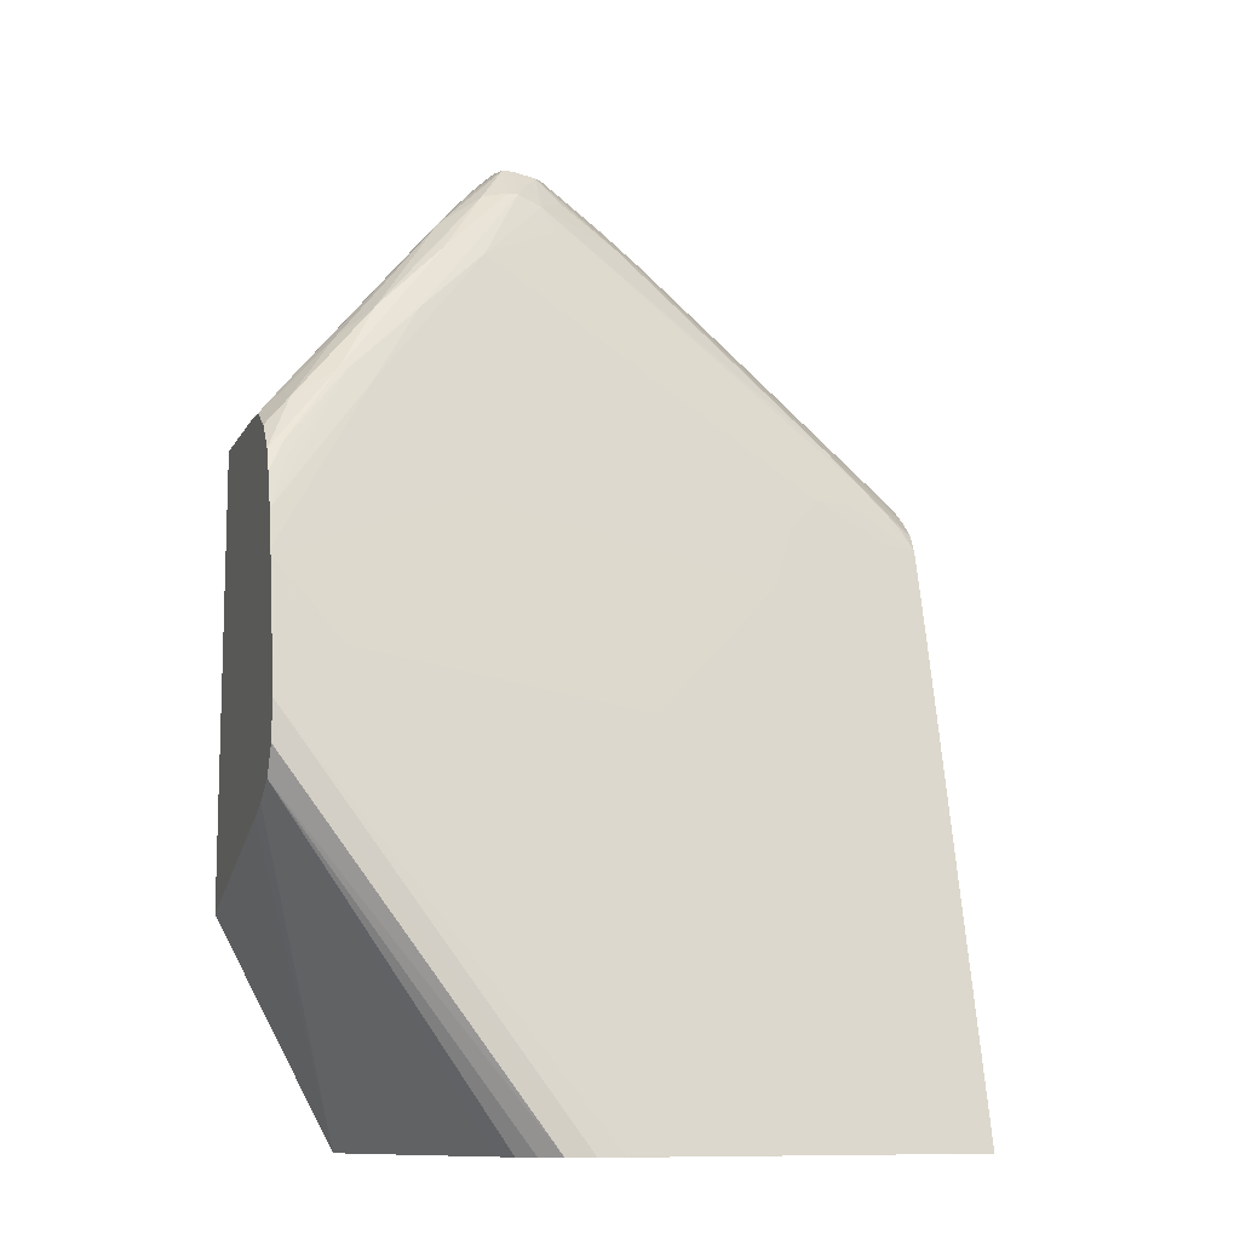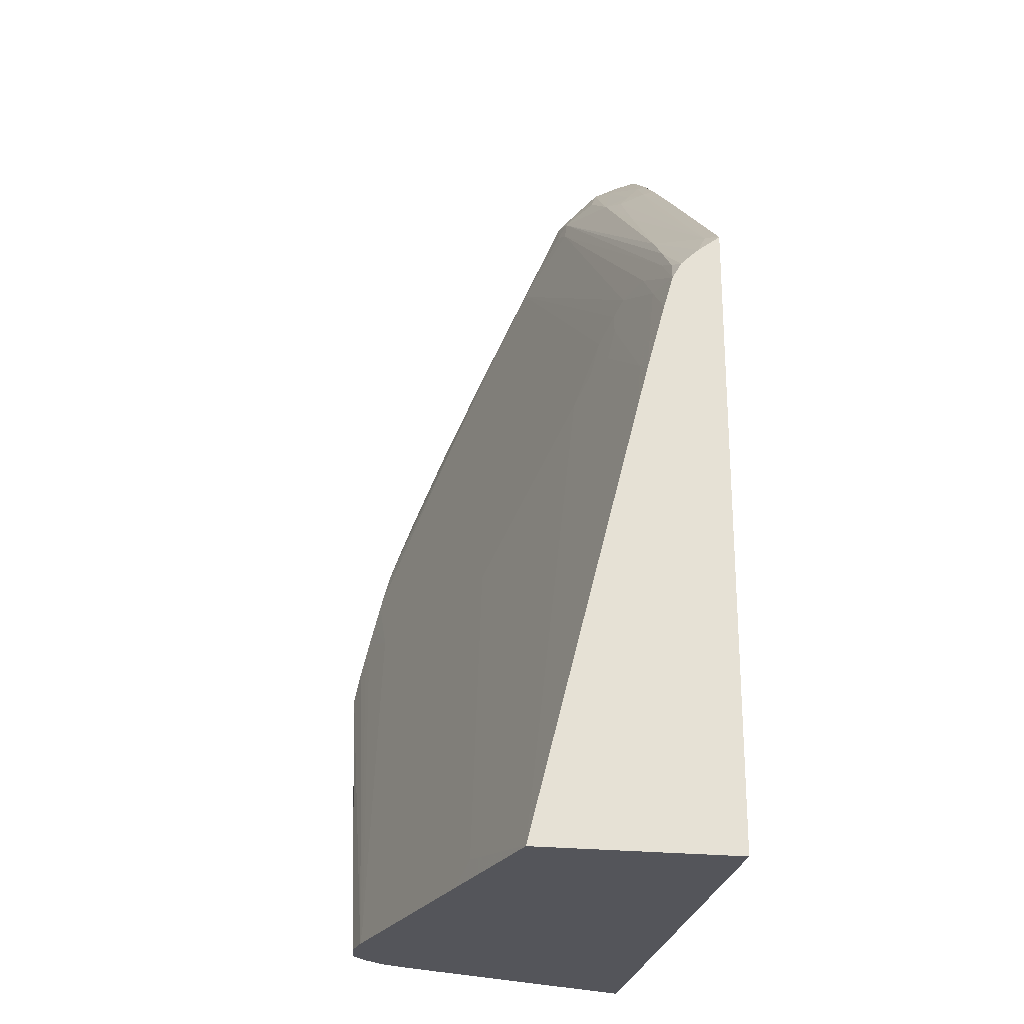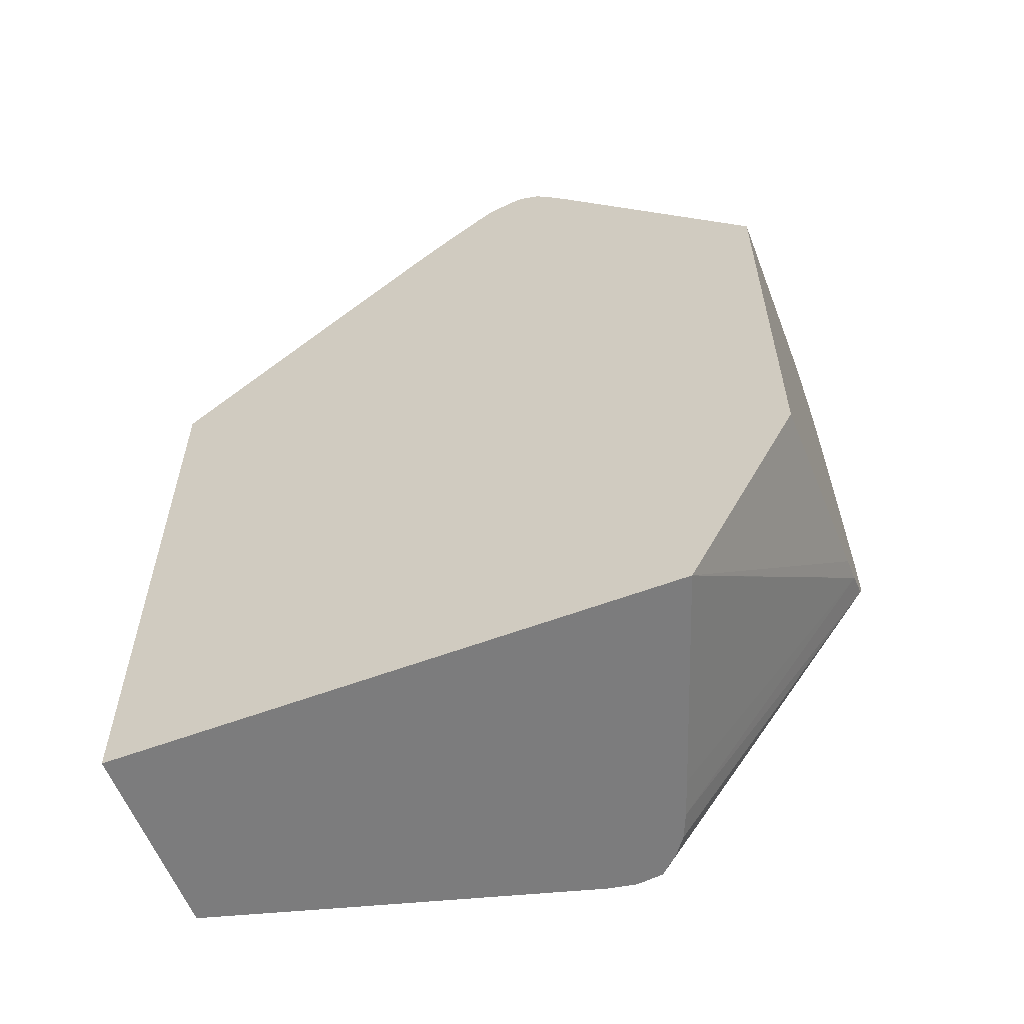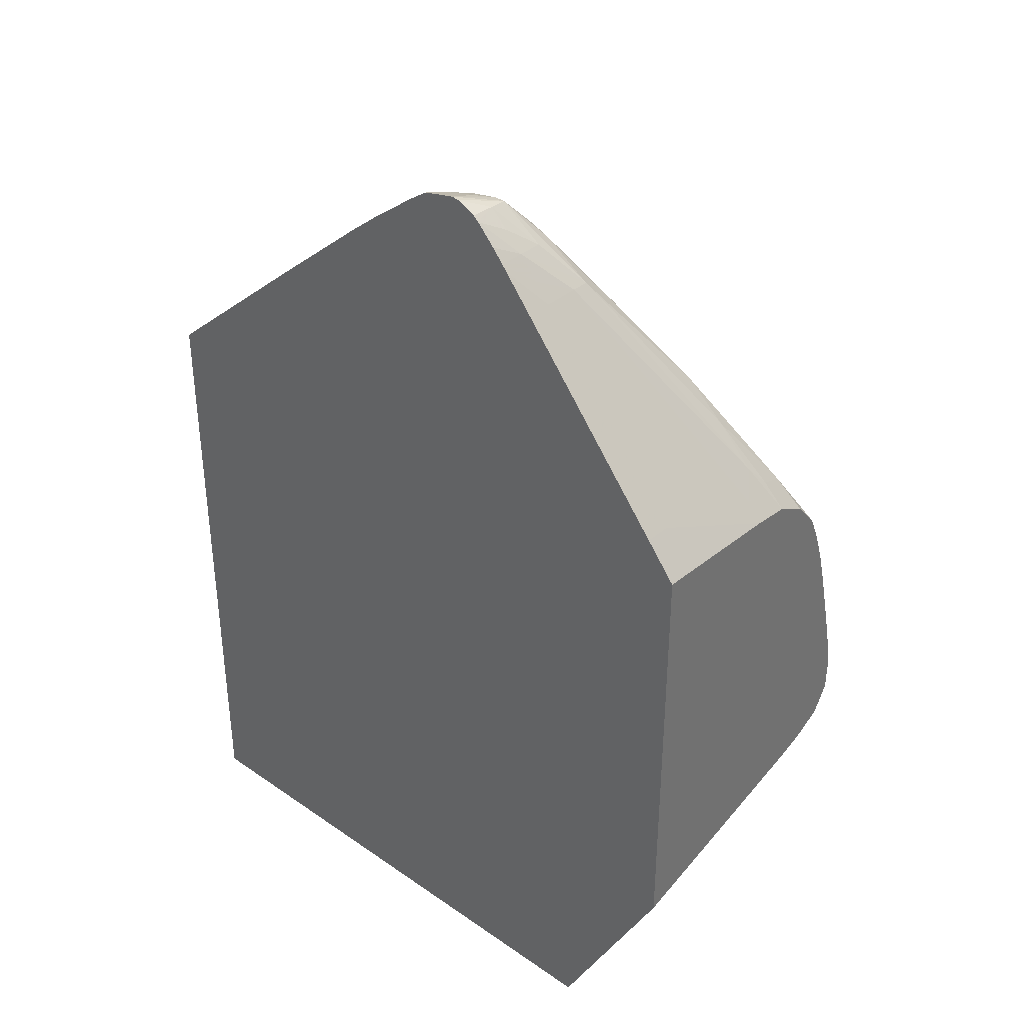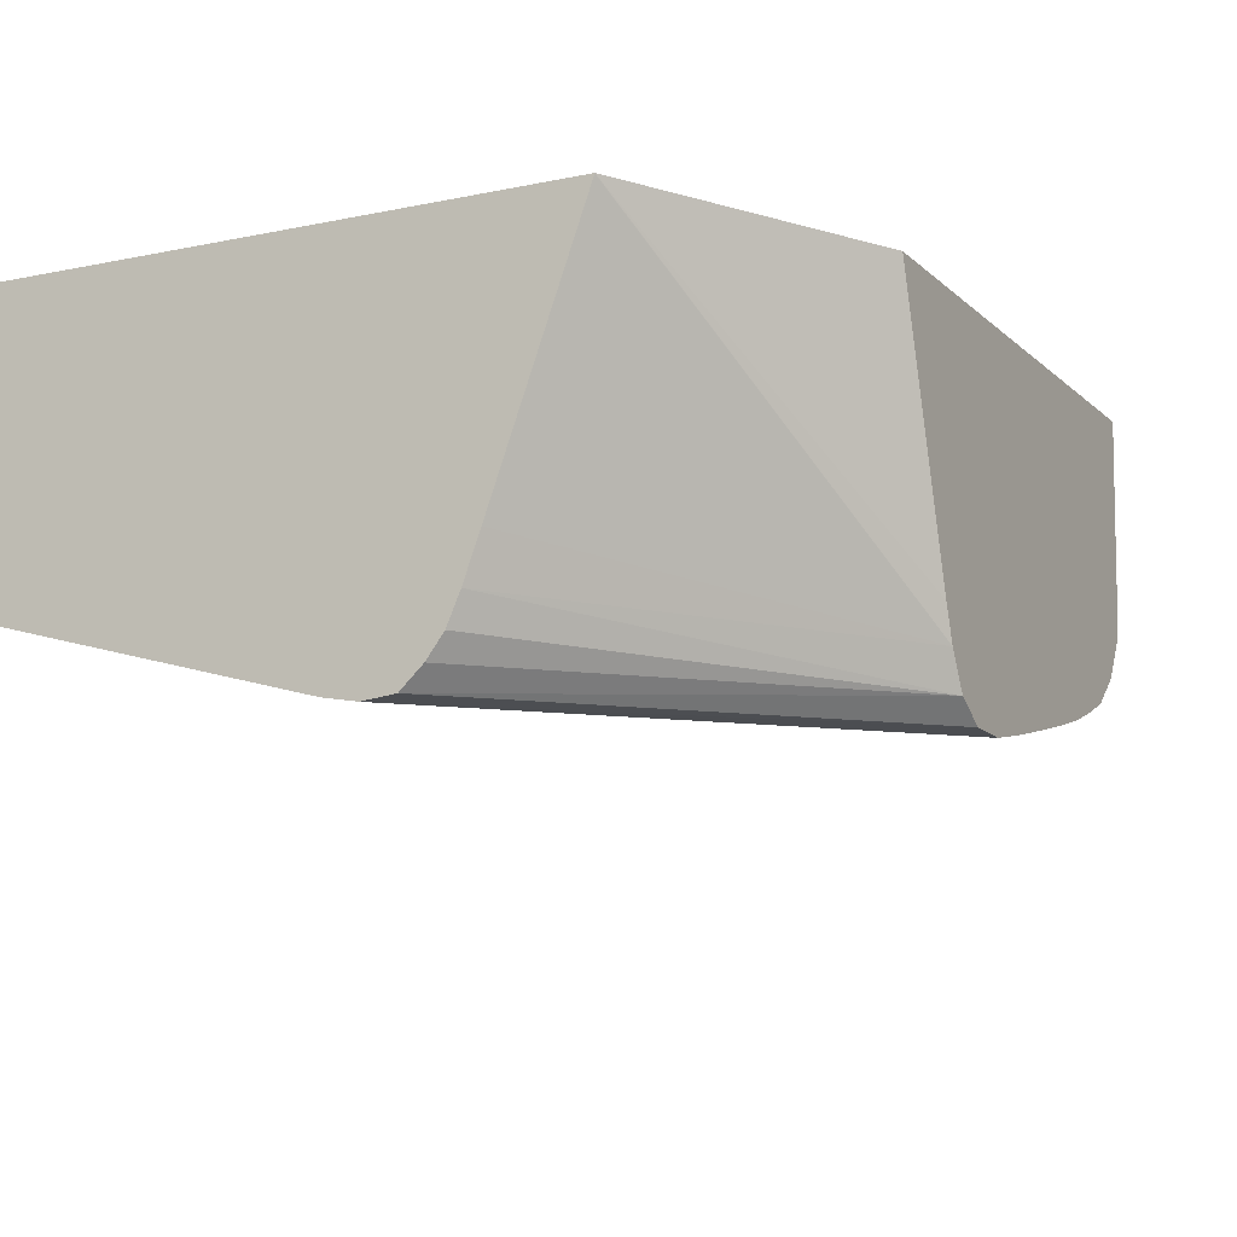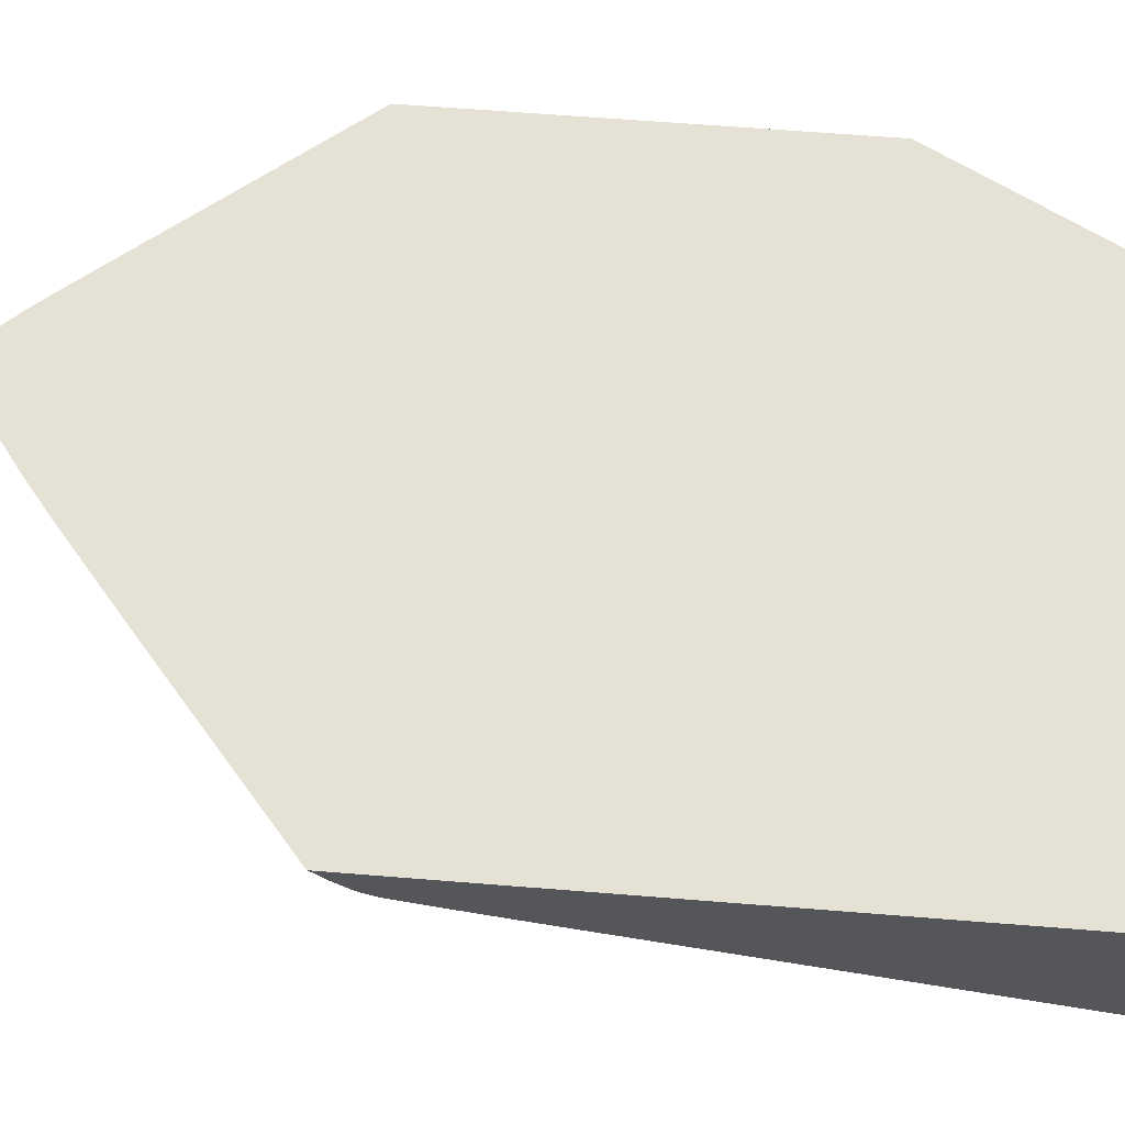
<metadata>
{"format":"obj","ext":"obj","renderer":"f3d","projection":"perspective","resolution":1024,"background":"white","views":[{"elev":-10.9,"azim":-17.0,"up":"+Z"},{"elev":-25.0,"azim":80.6,"up":"+Z"},{"elev":-58.8,"azim":-158.9,"up":"+Z"},{"elev":36.8,"azim":-138.1,"up":"+Z"},{"elev":-12.8,"azim":-153.2,"up":"+Y"},{"elev":64.3,"azim":94.6,"up":"+Y"}]}
</metadata>
<code>
v 0.01336 -0.01264 0.04036
v 0.01326 -0.01264 0.04045
v 0.01336 -0.01324 0.0399
v 0.01336 -0.01264 0.02321
v 0.01291 -0.01292 0.04057
v 0.00874 -0.01264 0.04435
v 0.0126 -0.01358 0.04027
v 0.01336 -0.01338 0.03976
v 0.01092 -0.01387 0.04154
v 0.01336 -0.01798 0.02321
v -0.001802 -0.01264 0.02321
v 0.005995 -0.01294 0.0465
v 0.008088 -0.01306 0.04462
v 0.005722 -0.0136 0.04626
v 0.00779 -0.01372 0.04437
v 0.0061 -0.01264 0.04659
v 0.01194 -0.01388 0.04059
v 0.01336 -0.01373 0.03942
v 0.005063 -0.01393 0.04654
v 0.002749 -0.01475 0.04724
v 0.009387 -0.0191 0.02321
v 0.01336 -0.01798 0.02324
v -0.00485 -0.01264 0.02896
v -0.001798 -0.01265 0.02321
v -0.00485 -0.01927 0.03095
v -0.00485 -0.01851 0.03069
v 0.005202 -0.01264 0.04732
v 0.004931 -0.01284 0.04743
v 0.005409 -0.0133 0.04673
v 0.0123 -0.01399 0.03997
v 0.01295 -0.01389 0.03962
v 0.01336 -0.01397 0.03896
v 0.003491 -0.01341 0.04816
v 0.002838 -0.01378 0.04839
v 0.00346 -0.01404 0.04766
v 0.002464 -0.01432 0.04794
v 0.002091 -0.01486 0.04748
v 0.002441 -0.01495 0.04692
v 0.003098 -0.01487 0.04658
v 0.003232 -0.02083 0.02321
v 0.009956 -0.0188 0.0238
v 0.003221 -0.02083 0.02322
v 0.01336 -0.0156 0.03274
v 0.01334 -0.01551 0.03311
v 0.01038 -0.01538 0.03706
v 0.008738 -0.01577 0.03738
v -0.00485 -0.01264 0.04065
v 0.000232 -0.01829 0.02321
v -0.00485 -0.02007 0.03139
v 0.0005939 -0.01928 0.02321
v 0.005 -0.01264 0.04748
v 0.003842 -0.01268 0.04833
v 0.003182 -0.01313 0.04856
v 0.01136 -0.01431 0.04002
v 0.01235 -0.01428 0.03904
v 0.01336 -0.01423 0.03805
v 0.002494 -0.01341 0.04861
v 0.002179 -0.01389 0.04846
v 0.0009949 -0.01581 0.04546
v 0.001829 -0.01486 0.04748
v -7.638e-05 -0.01585 0.04551
v -0.0008963 -0.01682 0.04354
v 0.01032 -0.01464 0.03998
v 0.003214 -0.02083 0.02321
v 0.004929 -0.01778 0.03359
v 0.002993 -0.02076 0.02375
v -0.00485 -0.02008 0.03512
v -0.00485 -0.02019 0.03468
v -0.00485 -0.02033 0.0341
v 0.01336 -0.015 0.03509
v 0.0128 -0.01481 0.03651
v 0.01038 -0.01513 0.03805
v 0.009387 -0.01541 0.03805
v 0.009387 -0.01516 0.03904
v 0.0001286 -0.01782 0.03867
v -0.00485 -0.01288 0.04064
v -0.004048 -0.01334 0.04162
v -0.004053 -0.01264 0.04163
v -0.00485 -0.02051 0.03212
v 0.0008808 -0.01994 0.02321
v 0.001257 -0.02044 0.02321
v 0.001747 -0.02089 0.02321
v 0.003856 -0.01264 0.04835
v 0.003794 -0.01264 0.04839
v 0.003376 -0.01264 0.04867
v 0.002478 -0.01264 0.04888
v 0.009952 -0.01485 0.03962
v 0.01032 -0.01491 0.03896
v 0.01336 -0.01474 0.03615
v 0.001913 -0.01389 0.04846
v -0.002166 -0.01775 0.04136
v 0.00117 -0.01472 0.04738
v -0.001978 -0.0168 0.04348
v -0.003043 -0.01781 0.04155
v -0.002823 -0.01781 0.04155
v 0.002471 -0.02097 0.02321
v -0.00485 -0.02053 0.03314
v 0.003018 -0.01879 0.03167
v -0.003034 -0.01975 0.03452
v -0.00485 -0.01994 0.03569
v 0.01336 -0.01485 0.0357
v -0.001834 -0.01783 0.0407
v -0.00485 -0.01971 0.03665
v -0.00485 -0.01975 0.03648
v -0.00485 -0.01306 0.04064
v -4.251e-05 -0.01433 0.0465
v -5.677e-05 -0.01334 0.04652
v -0.00485 -0.01631 0.04051
v 0.0006937 -0.01264 0.04745
v 0.002282 -0.01264 0.04886
v 0.001817 -0.01334 0.04855
v 0.0008933 -0.01406 0.04754
v -1.042e-05 -0.01484 0.04646
v -0.00485 -0.01944 0.03763
v -0.003009 -0.01685 0.04254
v -0.004192 -0.01795 0.04073
v -0.00485 -0.01882 0.03919
v -0.004445 -0.01875 0.03944
v -0.004445 -0.01893 0.03895
v 0.0008452 -0.01334 0.0476
v 0.0003514 -0.01334 0.04701
v -0.004442 -0.01631 0.04101
v -0.003978 -0.01687 0.04154
v -0.00485 -0.01724 0.04043
v -0.004848 -0.01729 0.04042
v 0.0008363 -0.01264 0.04762
v 0.001765 -0.01264 0.04862
v 0.001621 -0.01264 0.04849
v 0.001323 -0.01334 0.0481
v -0.00485 -0.0191 0.03858
v -0.00429 -0.01724 0.04104
v -0.00485 -0.01818 0.03991
v -0.00485 -0.01831 0.03978
v 0.001132 -0.01264 0.04797
v -0.00485 -0.01729 0.04042
v -0.00485 -0.0173 0.04042
f 59 62 91
f 59 75 74
f 59 91 75
f 59 87 63
f 59 74 87
f 55 88 71
f 57 86 58
f 55 89 56
f 55 71 89
f 55 87 88
f 60 90 92
f 55 63 87
f 58 86 90
f 60 92 61
f 66 99 67
f 61 93 94
f 61 94 95
f 61 95 62
f 62 95 91
f 64 69 97
f 64 97 96
f 65 98 66
f 65 75 99
f 65 99 98
f 66 98 99
f 67 99 100
f 70 101 71
f 71 101 89
f 54 63 55
f 61 92 93
f 53 86 57
f 42 65 66
f 52 85 53
f 37 62 59
f 38 59 39
f 39 59 63
f 39 63 54
f 40 42 64
f 41 46 65
f 41 65 42
f 71 88 72
f 42 66 67
f 42 67 68
f 42 68 69
f 42 69 64
f 43 70 44
f 44 70 71
f 53 85 86
f 44 71 45
f 45 72 73
f 45 73 46
f 46 73 74
f 46 74 75
f 46 75 65
f 47 76 77
f 47 77 78
f 49 50 80
f 49 80 81
f 49 81 82
f 49 82 79
f 51 83 52
f 52 83 84
f 52 84 85
f 45 71 72
f 72 88 74
f 93 116 94
f 74 88 87
f 106 123 113
f 107 121 109
f 108 124 125
f 108 125 123
f 108 123 122
f 109 121 126
f 110 127 111
f 111 127 128
f 111 128 129
f 111 129 112
f 112 129 120
f 112 120 113
f 113 123 115
f 114 119 130
f 106 122 123
f 115 123 131
f 116 132 133
f 116 133 117
f 116 131 132
f 117 130 118
f 118 130 119
f 120 129 128
f 120 128 134
f 120 134 126
f 120 126 121
f 123 125 131
f 124 135 125
f 125 135 136
f 125 136 131
f 37 61 62
f 115 131 116
f 72 74 73
f 106 108 122
f 106 120 121
f 75 91 102
f 75 102 103
f 75 103 104
f 75 104 99
f 131 136 132
f 77 106 107
f 77 107 78
f 77 105 108
f 77 108 106
f 78 107 109
f 79 82 96
f 79 96 97
f 86 110 90
f 90 110 111
f 106 121 107
f 90 111 112
f 90 113 92
f 91 95 114
f 91 114 103
f 91 103 102
f 92 113 93
f 93 113 115
f 93 115 116
f 94 116 117
f 94 117 118
f 94 118 95
f 95 118 119
f 95 119 114
f 99 104 100
f 106 113 120
f 90 112 113
f 37 60 61
f 76 105 77
f 37 58 90
f 3 7 8
f 3 5 9
f 3 9 7
f 4 10 21
f 4 21 40
f 4 40 64
f 4 64 96
f 4 96 82
f 4 82 81
f 4 81 80
f 4 50 48
f 4 48 24
f 4 24 11
f 5 6 12
f 2 6 5
f 5 12 13
f 5 14 15
f 5 15 9
f 6 16 12
f 7 17 18
f 7 18 8
f 7 9 17
f 9 15 19
f 9 19 20
f 9 20 17
f 10 22 21
f 11 24 25
f 11 25 26
f 11 26 23
f 12 16 27
f 5 13 14
f 12 27 28
f 2 5 3
f 1 16 6
f 37 90 60
f 1 2 3
f 1 3 8
f 1 8 18
f 1 18 32
f 1 32 56
f 1 56 89
f 1 89 101
f 1 101 70
f 1 70 43
f 1 43 22
f 1 22 10
f 1 10 4
f 1 4 11
f 1 6 2
f 1 11 23
f 1 47 78
f 1 78 109
f 1 109 126
f 1 126 134
f 1 134 128
f 1 128 127
f 1 127 110
f 1 110 86
f 1 86 85
f 1 85 84
f 1 84 83
f 1 83 51
f 1 51 27
f 1 27 16
f 1 23 47
f 12 28 29
f 4 80 50
f 12 14 13
f 23 114 130
f 23 130 117
f 23 117 133
f 23 133 132
f 23 132 136
f 23 136 135
f 23 135 124
f 23 124 108
f 23 108 105
f 23 105 76
f 23 76 47
f 24 48 25
f 25 48 50
f 25 50 49
f 23 103 114
f 27 51 28
f 28 52 53
f 28 53 33
f 28 33 29
f 12 29 14
f 30 32 31
f 30 39 54
f 32 55 56
f 32 54 55
f 33 53 34
f 34 53 57
f 34 57 58
f 34 58 36
f 36 58 37
f 37 59 38
f 28 51 52
f 23 104 103
f 30 54 32
f 23 67 100
f 23 100 104
f 14 29 19
f 14 19 15
f 17 30 31
f 17 31 18
f 17 20 30
f 19 29 33
f 19 33 34
f 19 34 35
f 19 35 20
f 20 35 34
f 20 34 36
f 20 36 37
f 20 37 38
f 20 38 39
f 18 31 32
f 21 22 41
f 23 68 67
f 20 39 30
f 23 69 68
f 23 97 69
f 23 49 79
f 23 25 49
f 23 26 25
f 23 79 97
f 22 45 46
f 22 44 45
f 22 43 44
f 21 42 40
f 21 41 42
f 22 46 41

</code>
